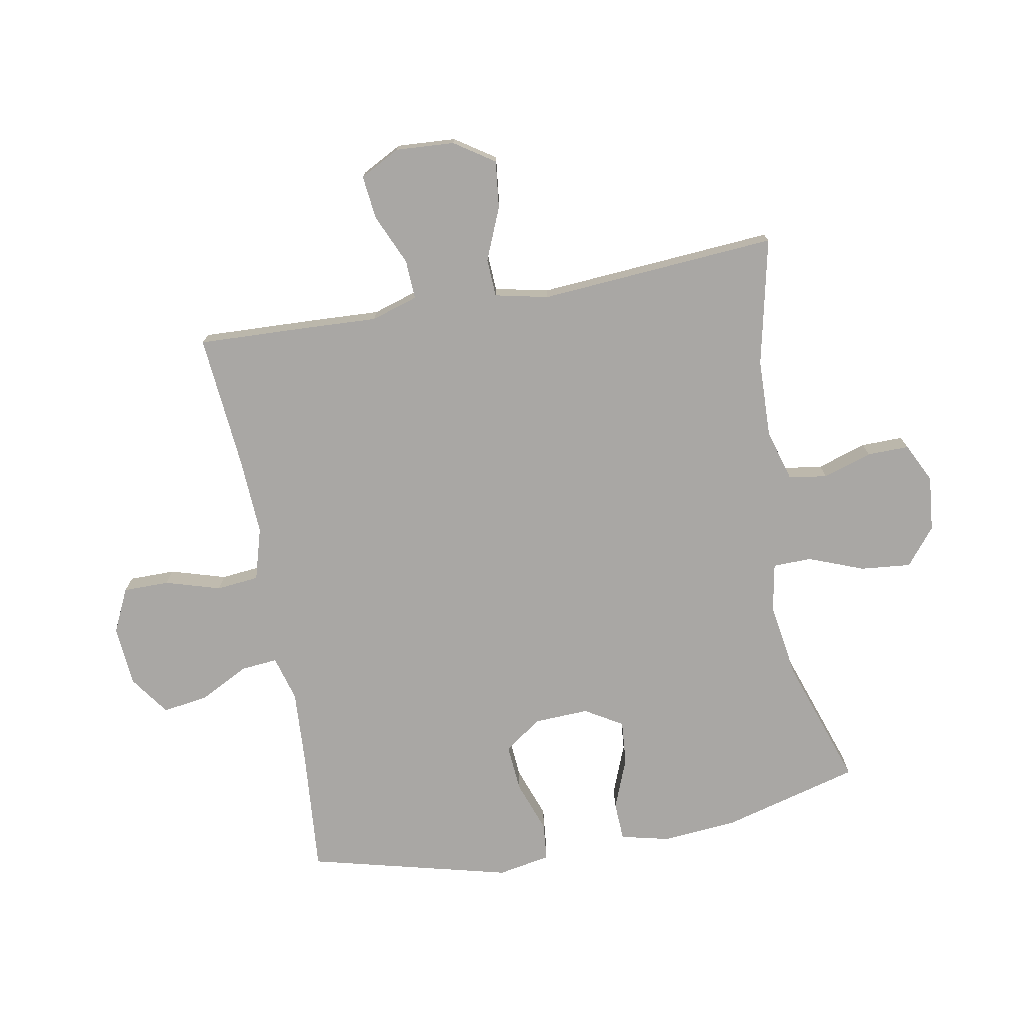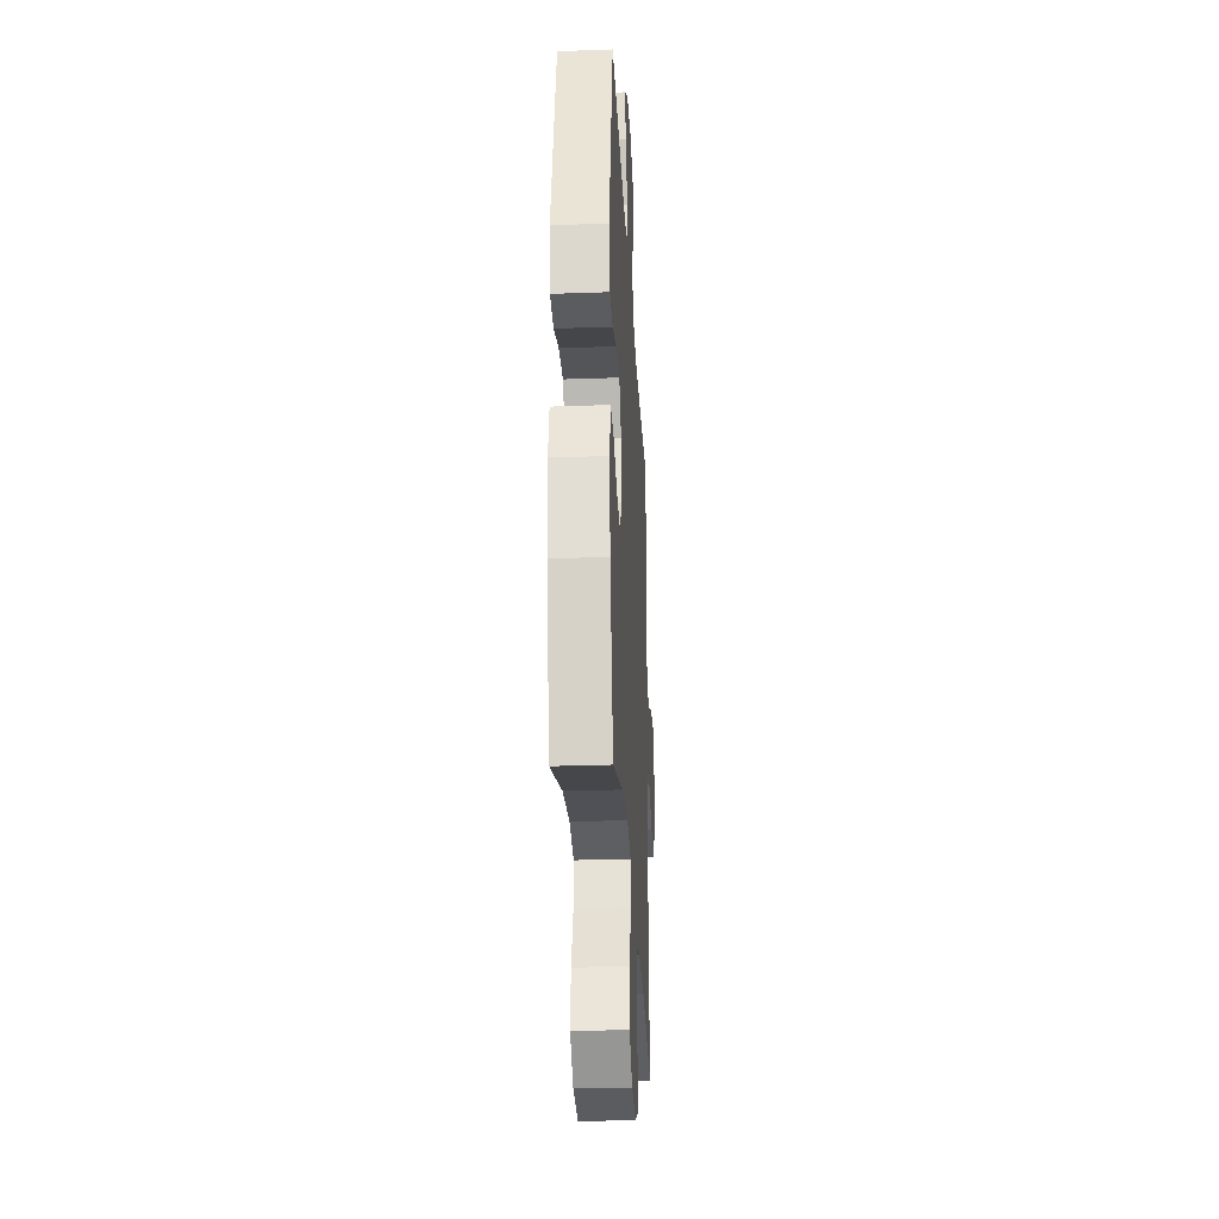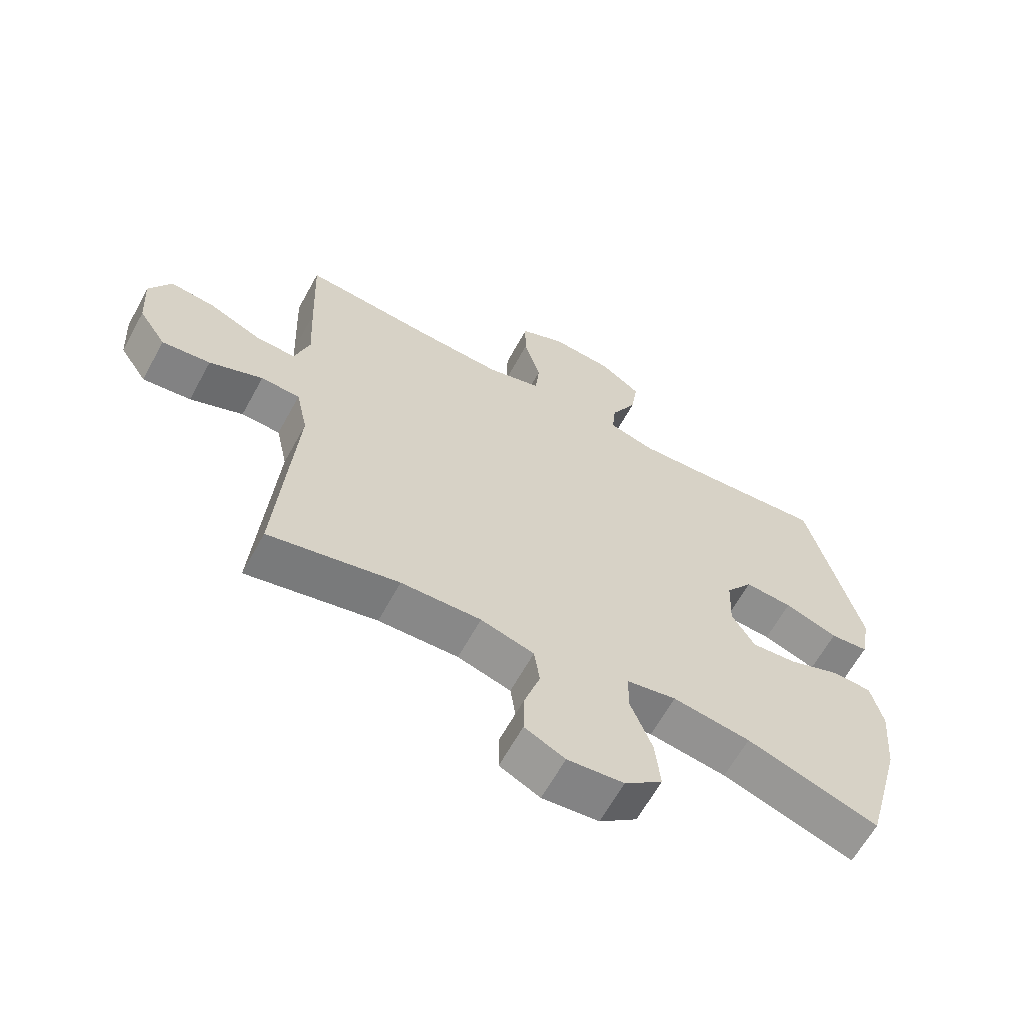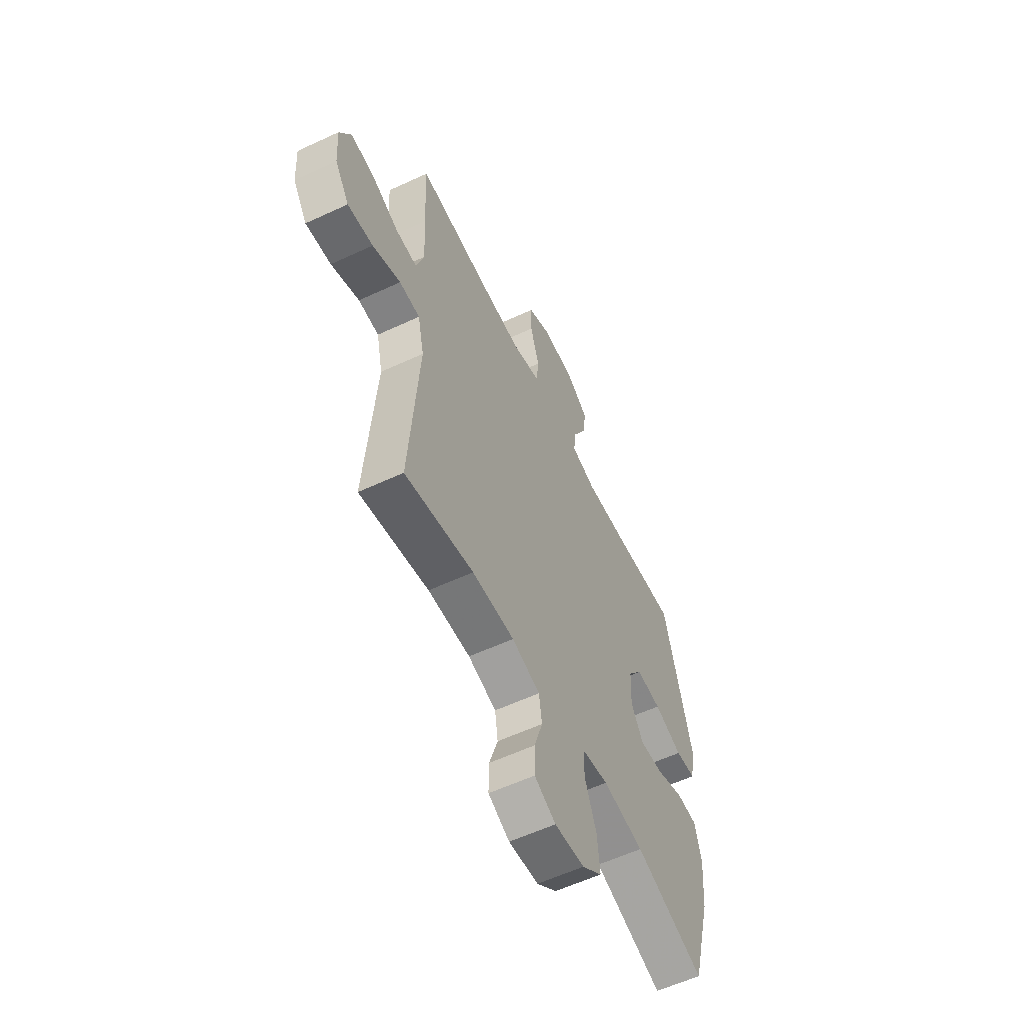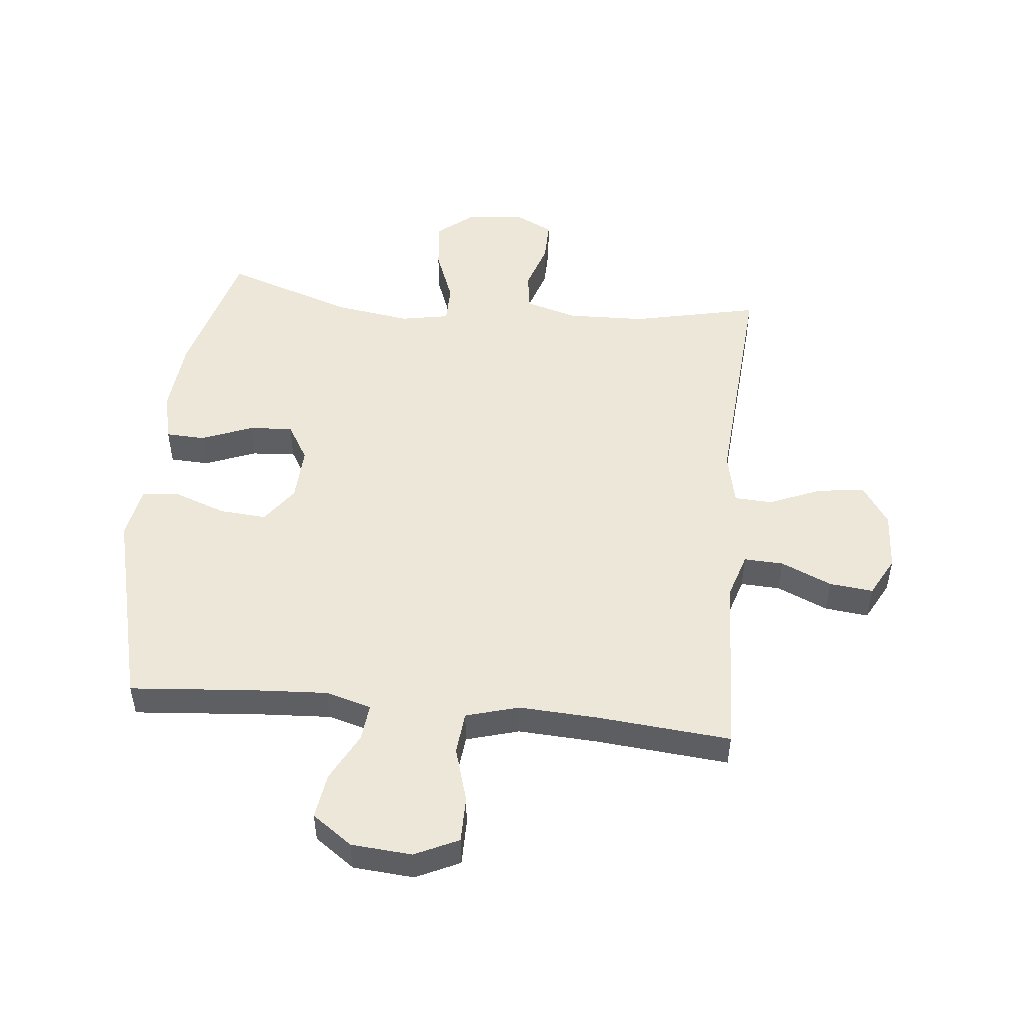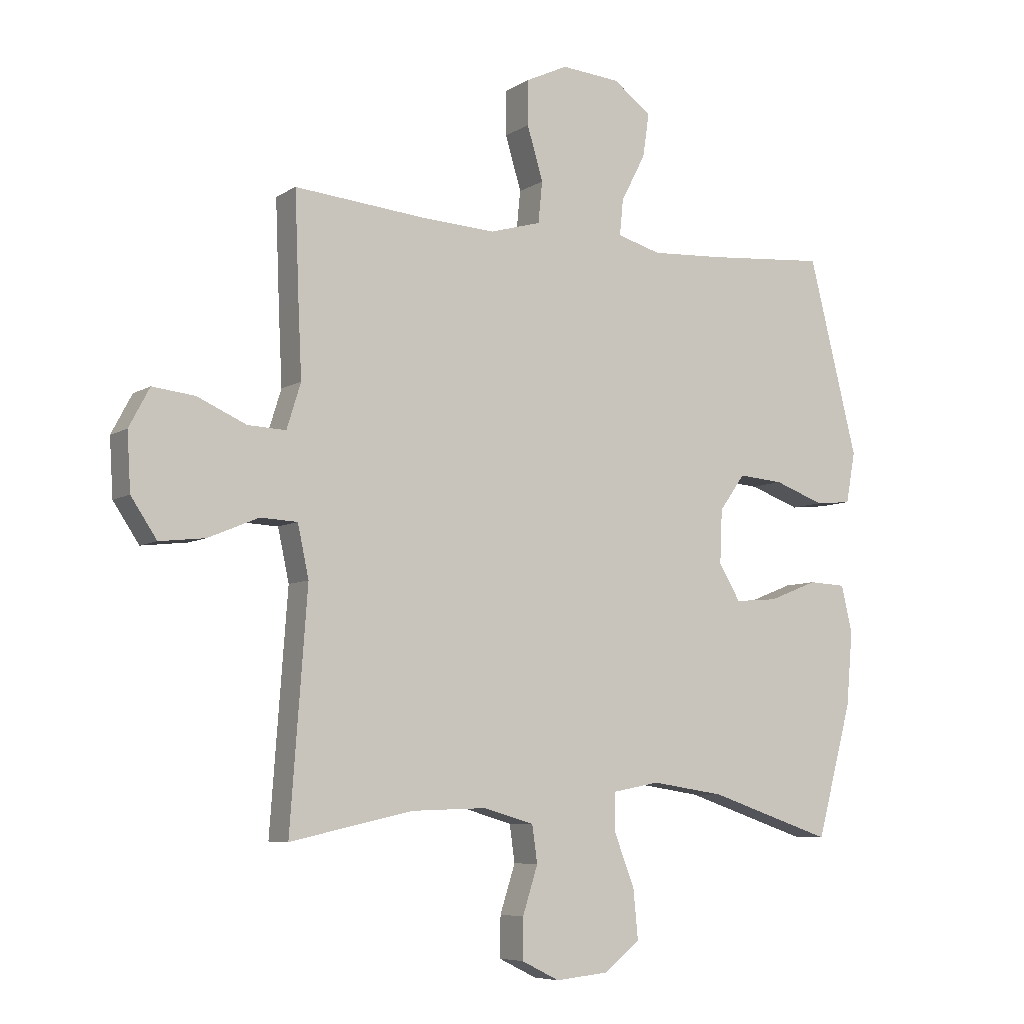
<metadata>
{"format":"obj","ext":"obj","renderer":"f3d","projection":"perspective","resolution":1024,"background":"white","views":[{"elev":-74.8,"azim":100.3,"up":"+Y"},{"elev":-29.2,"azim":-87.0,"up":"+Z"},{"elev":-63.6,"azim":151.3,"up":"+Z"},{"elev":-58.5,"azim":115.7,"up":"+Z"},{"elev":50.0,"azim":5.8,"up":"+Y"},{"elev":-6.9,"azim":149.3,"up":"+Z"}]}
</metadata>
<code>
v 0.5 0.07 0.5
v 0.493 0.07 0.321
v 0.487 0.07 0.197
v 0.511 0.07 0.12
v 0.576 0.07 0.123
v 0.66 0.07 0.16
v 0.732 0.07 0.168
v 0.767 0.07 0.102
v 0.761 0.07 0.005
v 0.717 0.07 -0.061
v 0.639 0.07 -0.052
v 0.553 0.07 -0.016
v 0.49 0.07 -0.019
v 0.471 0.07 -0.107
v 0.5 0.07 -0.5
v 0.29 0.07 -0.454
v 0.161 0.07 -0.45
v 0.075 0.07 -0.475
v 0.066 0.07 -0.538
v 0.092 0.07 -0.619
v 0.093 0.07 -0.688
v 0.028 0.07 -0.72
v -0.063 0.07 -0.711
v -0.124 0.07 -0.662
v -0.116 0.07 -0.579
v -0.081 0.07 -0.488
v -0.082 0.07 -0.424
v -0.162 0.07 -0.409
v -0.287 0.07 -0.428
v -0.5 0.07 -0.5
v -0.561 0.07 -0.274
v -0.572 0.07 -0.149
v -0.553 0.07 -0.068
v -0.489 0.07 -0.065
v -0.405 0.07 -0.098
v -0.332 0.07 -0.104
v -0.295 0.07 -0.042
v -0.299 0.07 0.049
v -0.343 0.07 0.11
v -0.42 0.07 0.104
v -0.506 0.07 0.073
v -0.568 0.07 0.079
v -0.584 0.07 0.166
v -0.5 0.07 0.5
v -0.295 0.07 0.483
v -0.172 0.07 0.476
v -0.097 0.07 0.497
v -0.103 0.07 0.558
v -0.145 0.07 0.639
v -0.156 0.07 0.714
v -0.09 0.07 0.761
v 0.01 0.07 0.769
v 0.082 0.07 0.735
v 0.082 0.07 0.659
v 0.055 0.07 0.568
v 0.062 0.07 0.498
v 0.149 0.07 0.473
v 0.279 0.07 0.48
v 0.5 0 0.5
v 0.493 0 0.321
v 0.487 0 0.197
v 0.511 0 0.12
v 0.576 0 0.123
v 0.66 0 0.16
v 0.732 0 0.168
v 0.767 0 0.102
v 0.761 0 0.005
v 0.717 0 -0.061
v 0.639 0 -0.052
v 0.553 0 -0.016
v 0.49 0 -0.019
v 0.471 0 -0.107
v 0.5 0 -0.5
v 0.29 0 -0.454
v 0.161 0 -0.45
v 0.075 0 -0.475
v 0.066 0 -0.538
v 0.092 0 -0.619
v 0.093 0 -0.688
v 0.028 0 -0.72
v -0.063 0 -0.711
v -0.124 0 -0.662
v -0.116 0 -0.579
v -0.081 0 -0.488
v -0.082 0 -0.424
v -0.162 0 -0.409
v -0.287 0 -0.428
v -0.5 0 -0.5
v -0.561 0 -0.274
v -0.572 0 -0.149
v -0.553 0 -0.068
v -0.489 0 -0.065
v -0.405 0 -0.098
v -0.332 0 -0.104
v -0.295 0 -0.042
v -0.299 0 0.049
v -0.343 0 0.11
v -0.42 0 0.104
v -0.506 0 0.073
v -0.568 0 0.079
v -0.584 0 0.166
v -0.5 0 0.5
v -0.295 0 0.483
v -0.172 0 0.476
v -0.097 0 0.497
v -0.103 0 0.558
v -0.145 0 0.639
v -0.156 0 0.714
v -0.09 0 0.761
v 0.01 0 0.769
v 0.082 0 0.735
v 0.082 0 0.659
v 0.055 0 0.568
v 0.062 0 0.498
v 0.149 0 0.473
v 0.279 0 0.48
f 52 53 54 55
f 52 55 56
f 51 52 56
f 48 49 50 51
f 47 48 51 56
f 46 47 56 57
f 42 43 44 45
f 40 41 42 45
f 39 40 45 46
f 38 39 46 57
f 32 33 34 35
f 32 35 36
f 29 30 31 32
f 28 29 32 36
f 27 28 36 37
f 23 24 25 26
f 23 26 27
f 22 23 27
f 19 20 21 22
f 18 19 22 27
f 17 18 27 37
f 14 15 16
f 13 14 16 17
f 9 10 11 12
f 9 12 13
f 8 9 13
f 5 6 7 8
f 4 5 8 13
f 3 4 13 17
f 58 1 2 3
f 37 38 57 58
f 3 17 37 58
f 113 112 111 110
f 114 113 110
f 114 110 109
f 109 108 107 106
f 114 109 106 105
f 115 114 105 104
f 103 102 101 100
f 103 100 99 98
f 104 103 98 97
f 115 104 97 96
f 93 92 91 90
f 94 93 90
f 90 89 88 87
f 94 90 87 86
f 95 94 86 85
f 84 83 82 81
f 85 84 81
f 85 81 80
f 80 79 78 77
f 85 80 77 76
f 95 85 76 75
f 74 73 72
f 75 74 72 71
f 70 69 68 67
f 71 70 67
f 71 67 66
f 66 65 64 63
f 71 66 63 62
f 75 71 62 61
f 61 60 59 116
f 116 115 96 95
f 116 95 75 61
f 1 59 60 2
f 2 60 61 3
f 3 61 62 4
f 4 62 63 5
f 5 63 64 6
f 6 64 65 7
f 7 65 66 8
f 8 66 67 9
f 9 67 68 10
f 10 68 69 11
f 11 69 70 12
f 12 70 71 13
f 13 71 72 14
f 14 72 73 15
f 15 73 74 16
f 16 74 75 17
f 17 75 76 18
f 18 76 77 19
f 19 77 78 20
f 20 78 79 21
f 21 79 80 22
f 22 80 81 23
f 23 81 82 24
f 24 82 83 25
f 25 83 84 26
f 26 84 85 27
f 27 85 86 28
f 28 86 87 29
f 29 87 88 30
f 30 88 89 31
f 31 89 90 32
f 32 90 91 33
f 33 91 92 34
f 34 92 93 35
f 35 93 94 36
f 36 94 95 37
f 37 95 96 38
f 38 96 97 39
f 39 97 98 40
f 40 98 99 41
f 41 99 100 42
f 42 100 101 43
f 43 101 102 44
f 44 102 103 45
f 45 103 104 46
f 46 104 105 47
f 47 105 106 48
f 48 106 107 49
f 49 107 108 50
f 50 108 109 51
f 51 109 110 52
f 52 110 111 53
f 53 111 112 54
f 54 112 113 55
f 55 113 114 56
f 56 114 115 57
f 57 115 116 58
f 58 116 59 1

</code>
